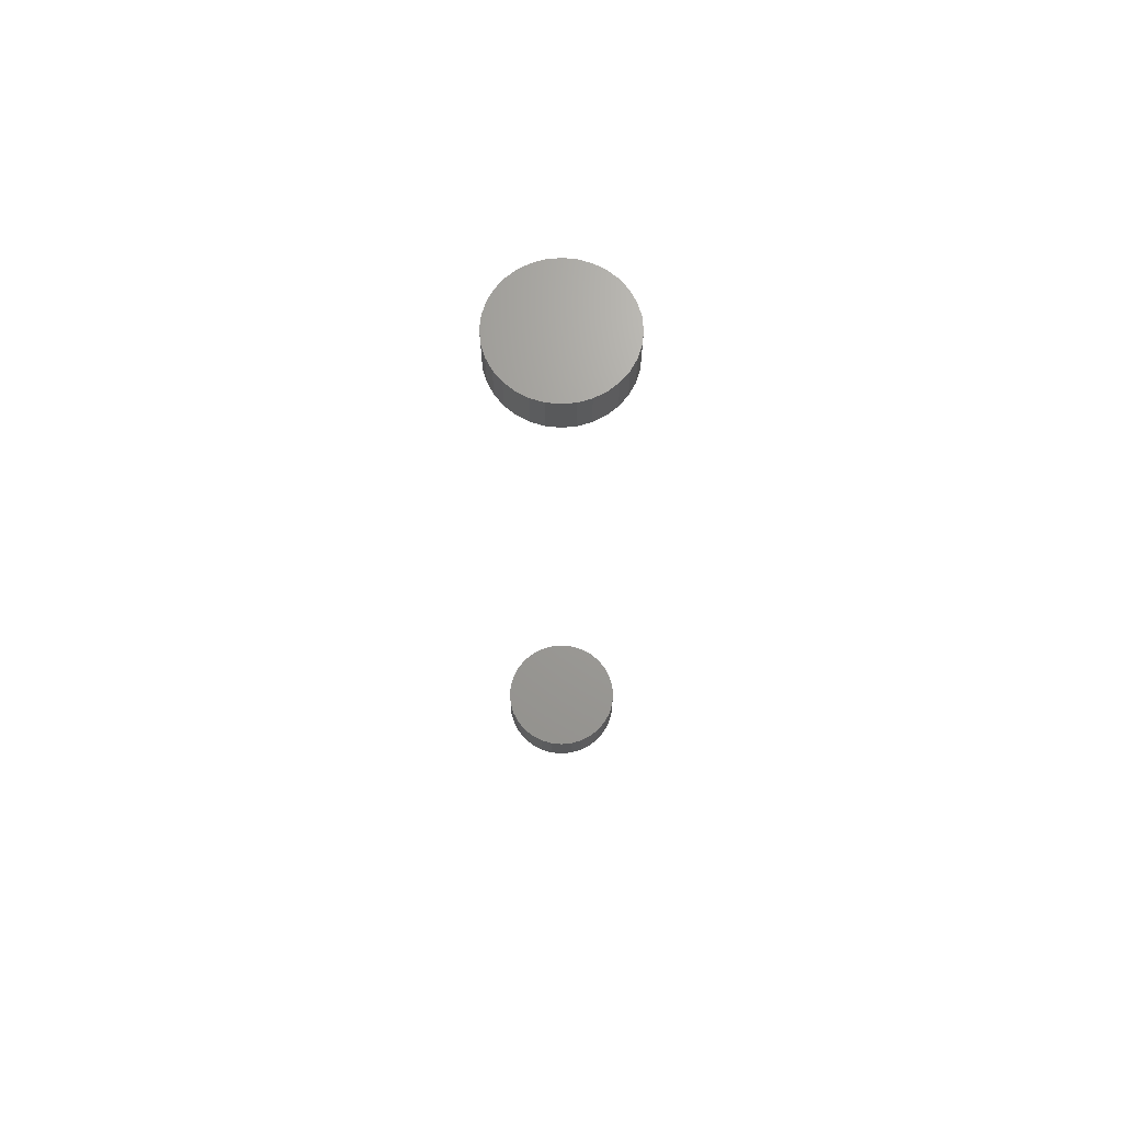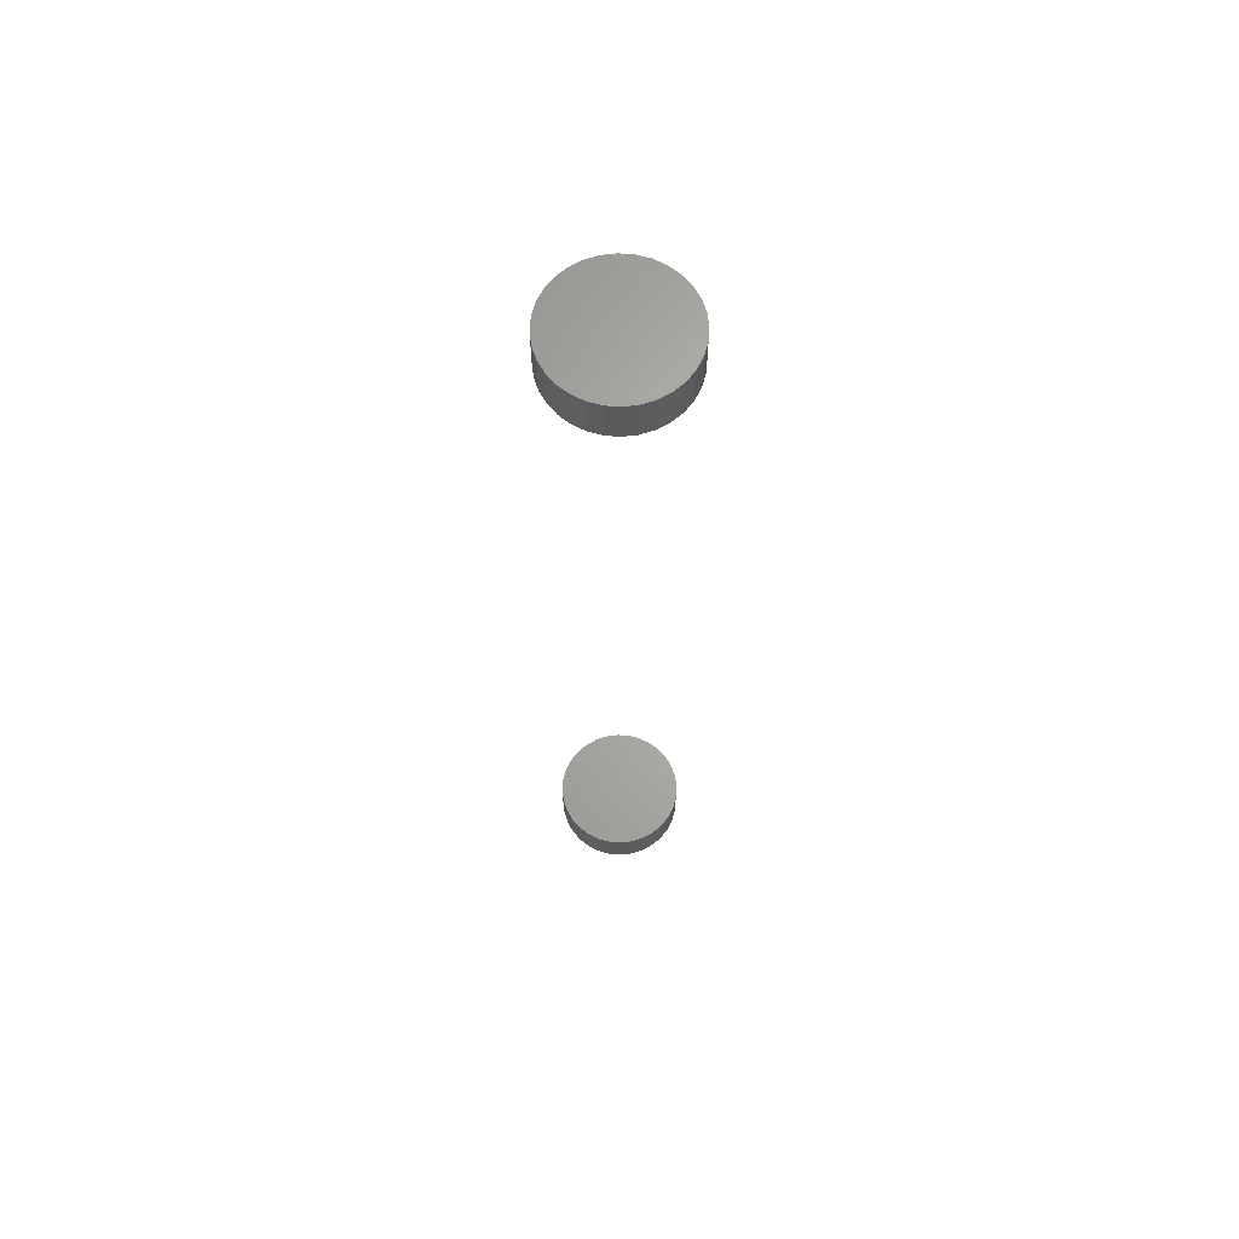
<metadata>
{"format":"stl","ext":"stl","renderer":"f3d","projection":"perspective","resolution":1024,"background":"white","views":[{"elev":68.7,"azim":56.6,"up":"+Y"},{"elev":65.4,"azim":133.6,"up":"+Y"}]}
</metadata>
<code>
# stl→obj: 128 verts, 248 faces
v -0.75 -0.3516 0.5859
v -0.75 -0.3672 0.5859
v -0.7495 -0.3516 0.5906
v -0.7495 -0.3672 0.5906
v -0.7482 -0.3516 0.595
v -0.7482 -0.3672 0.595
v -0.746 -0.3516 0.5991
v -0.746 -0.3672 0.5991
v -0.7431 -0.3516 0.6027
v -0.7431 -0.3672 0.6027
v -0.7395 -0.3516 0.6056
v -0.7395 -0.3672 0.6056
v -0.7354 -0.3516 0.6078
v -0.7354 -0.3672 0.6078
v -0.7309 -0.3516 0.6092
v -0.7309 -0.3672 0.6092
v -0.7263 -0.3516 0.6096
v -0.7263 -0.3672 0.6096
v -0.7217 -0.3516 0.6092
v -0.7217 -0.3672 0.6092
v -0.7173 -0.3516 0.6078
v -0.7173 -0.3672 0.6078
v -0.7132 -0.3516 0.6056
v -0.7132 -0.3672 0.6056
v -0.7096 -0.3516 0.6027
v -0.7096 -0.3672 0.6027
v -0.7066 -0.3516 0.5991
v -0.7066 -0.3672 0.5991
v -0.7044 -0.3516 0.595
v -0.7044 -0.3672 0.595
v -0.7031 -0.3516 0.5906
v -0.7031 -0.3672 0.5906
v -0.7026 -0.3516 0.5859
v -0.7026 -0.3672 0.5859
v -0.75 -2.629e-18 0.5859
v -0.75 -0.01562 0.5859
v -0.7495 -2.066e-18 0.5906
v -0.7495 -0.01562 0.5906
v -0.7482 -1.423e-18 0.595
v -0.7482 -0.01562 0.595
v -0.746 -7.255e-19 0.5991
v -0.746 -0.01562 0.5991
v -0.7431 3.852e-34 0.6027
v -0.7431 -0.01562 0.6027
v -0.7395 7.255e-19 0.6056
v -0.7395 -0.01562 0.6056
v -0.7354 1.423e-18 0.6078
v -0.7354 -0.01562 0.6078
v -0.7309 2.066e-18 0.6092
v -0.7309 -0.01562 0.6092
v -0.7263 2.629e-18 0.6096
v -0.7263 -0.01562 0.6096
v -0.7217 3.092e-18 0.6092
v -0.7217 -0.01562 0.6092
v -0.7173 3.436e-18 0.6078
v -0.7173 -0.01562 0.6078
v -0.7132 3.647e-18 0.6056
v -0.7132 -0.01562 0.6056
v -0.7096 3.719e-18 0.6027
v -0.7096 -0.01562 0.6027
v -0.7066 3.647e-18 0.5991
v -0.7066 -0.01562 0.5991
v -0.7044 3.436e-18 0.595
v -0.7044 -0.01562 0.595
v -0.7031 3.092e-18 0.5906
v -0.7031 -0.01562 0.5906
v -0.7026 2.629e-18 0.5859
v -0.7026 -0.01562 0.5859
v -0.7031 -0.3516 0.5813
v -0.7031 -0.3672 0.5813
v -0.7044 -0.3516 0.5769
v -0.7044 -0.3672 0.5769
v -0.7066 -0.3516 0.5728
v -0.7066 -0.3672 0.5728
v -0.7096 -0.3516 0.5692
v -0.7096 -0.3672 0.5692
v -0.7132 -0.3516 0.5662
v -0.7132 -0.3672 0.5662
v -0.7173 -0.3516 0.5641
v -0.7173 -0.3672 0.5641
v -0.7217 -0.3516 0.5627
v -0.7217 -0.3672 0.5627
v -0.7263 -0.3516 0.5623
v -0.7263 -0.3672 0.5623
v -0.7309 -0.3516 0.5627
v -0.7309 -0.3672 0.5627
v -0.7354 -0.3516 0.5641
v -0.7354 -0.3672 0.5641
v -0.7395 -0.3516 0.5662
v -0.7395 -0.3672 0.5662
v -0.7431 -0.3516 0.5692
v -0.7431 -0.3672 0.5692
v -0.746 -0.3516 0.5728
v -0.746 -0.3672 0.5728
v -0.7482 -0.3516 0.5769
v -0.7482 -0.3672 0.5769
v -0.7495 -0.3516 0.5813
v -0.7495 -0.3672 0.5813
v -0.7031 2.066e-18 0.5813
v -0.7031 -0.01562 0.5813
v -0.7044 1.423e-18 0.5769
v -0.7044 -0.01562 0.5769
v -0.7066 7.255e-19 0.5728
v -0.7066 -0.01562 0.5728
v -0.7096 -1.156e-33 0.5692
v -0.7096 -0.01562 0.5692
v -0.7132 -7.255e-19 0.5662
v -0.7132 -0.01562 0.5662
v -0.7173 -1.423e-18 0.5641
v -0.7173 -0.01562 0.5641
v -0.7217 -2.066e-18 0.5627
v -0.7217 -0.01562 0.5627
v -0.7263 -2.629e-18 0.5623
v -0.7263 -0.01562 0.5623
v -0.7309 -3.092e-18 0.5627
v -0.7309 -0.01562 0.5627
v -0.7354 -3.436e-18 0.5641
v -0.7354 -0.01562 0.5641
v -0.7395 -3.647e-18 0.5662
v -0.7395 -0.01562 0.5662
v -0.7431 -3.719e-18 0.5692
v -0.7431 -0.01562 0.5692
v -0.746 -3.647e-18 0.5728
v -0.746 -0.01562 0.5728
v -0.7482 -3.436e-18 0.5769
v -0.7482 -0.01562 0.5769
v -0.7495 -3.092e-18 0.5813
v -0.7495 -0.01562 0.5813
f 1 2 3
f 3 2 4
f 3 4 5
f 5 4 6
f 5 6 7
f 7 6 8
f 7 8 9
f 9 8 10
f 9 10 11
f 11 10 12
f 11 12 13
f 13 12 14
f 13 14 15
f 15 14 16
f 15 16 17
f 17 16 18
f 17 18 19
f 19 18 20
f 19 20 21
f 21 20 22
f 21 22 23
f 23 22 24
f 23 24 25
f 25 24 26
f 25 26 27
f 27 26 28
f 27 28 29
f 29 28 30
f 29 30 31
f 31 30 32
f 31 32 33
f 33 32 34
f 35 36 37
f 37 36 38
f 37 38 39
f 39 38 40
f 39 40 41
f 41 40 42
f 41 42 43
f 43 42 44
f 43 44 45
f 45 44 46
f 45 46 47
f 47 46 48
f 47 48 49
f 49 48 50
f 49 50 51
f 51 50 52
f 51 52 53
f 53 52 54
f 53 54 55
f 55 54 56
f 55 56 57
f 57 56 58
f 57 58 59
f 59 58 60
f 59 60 61
f 61 60 62
f 61 62 63
f 63 62 64
f 63 64 65
f 65 64 66
f 65 66 67
f 67 66 68
f 33 34 69
f 69 34 70
f 69 70 71
f 71 70 72
f 71 72 73
f 73 72 74
f 73 74 75
f 75 74 76
f 75 76 77
f 77 76 78
f 77 78 79
f 79 78 80
f 79 80 81
f 81 80 82
f 81 82 83
f 83 82 84
f 83 84 85
f 85 84 86
f 85 86 87
f 87 86 88
f 87 88 89
f 89 88 90
f 89 90 91
f 91 90 92
f 91 92 93
f 93 92 94
f 93 94 95
f 95 94 96
f 95 96 97
f 97 96 98
f 97 98 1
f 1 98 2
f 67 68 99
f 99 68 100
f 99 100 101
f 101 100 102
f 101 102 103
f 103 102 104
f 103 104 105
f 105 104 106
f 105 106 107
f 107 106 108
f 107 108 109
f 109 108 110
f 109 110 111
f 111 110 112
f 111 112 113
f 113 112 114
f 113 114 115
f 115 114 116
f 115 116 117
f 117 116 118
f 117 118 119
f 119 118 120
f 119 120 121
f 121 120 122
f 121 122 123
f 123 122 124
f 123 124 125
f 125 124 126
f 125 126 127
f 127 126 128
f 127 128 35
f 35 128 36
f 52 50 48
f 54 52 48
f 54 48 56
f 56 48 46
f 56 46 58
f 58 46 44
f 58 44 60
f 60 44 42
f 60 42 62
f 62 42 40
f 62 40 64
f 64 40 38
f 64 38 66
f 100 126 102
f 102 126 124
f 102 124 104
f 104 124 122
f 104 122 106
f 106 122 120
f 106 120 108
f 108 120 118
f 108 118 110
f 110 118 116
f 110 116 114
f 110 114 112
f 66 38 68
f 68 38 36
f 68 36 100
f 100 36 128
f 100 128 126
f 13 15 17
f 13 17 19
f 21 13 19
f 11 13 21
f 23 11 21
f 9 11 23
f 25 9 23
f 7 9 25
f 27 7 25
f 5 7 27
f 29 5 27
f 3 5 29
f 31 3 29
f 71 95 69
f 93 95 71
f 73 93 71
f 91 93 73
f 75 91 73
f 89 91 75
f 77 89 75
f 87 89 77
f 79 87 77
f 85 87 79
f 83 85 79
f 81 83 79
f 95 97 69
f 69 97 1
f 69 1 33
f 33 1 3
f 33 3 31
f 18 16 14
f 20 18 14
f 20 14 22
f 22 14 12
f 22 12 24
f 24 12 10
f 24 10 26
f 26 10 8
f 26 8 28
f 28 8 6
f 28 6 30
f 30 6 4
f 30 4 32
f 70 96 72
f 72 96 94
f 72 94 74
f 74 94 92
f 74 92 76
f 76 92 90
f 76 90 78
f 78 90 88
f 78 88 80
f 80 88 86
f 80 86 84
f 80 84 82
f 32 4 34
f 34 4 2
f 34 2 70
f 70 2 98
f 70 98 96
f 47 49 51
f 47 51 53
f 55 47 53
f 45 47 55
f 57 45 55
f 43 45 57
f 59 43 57
f 41 43 59
f 61 41 59
f 39 41 61
f 63 39 61
f 37 39 63
f 65 37 63
f 101 125 99
f 123 125 101
f 103 123 101
f 121 123 103
f 105 121 103
f 119 121 105
f 107 119 105
f 117 119 107
f 109 117 107
f 115 117 109
f 113 115 109
f 111 113 109
f 125 127 99
f 99 127 35
f 99 35 67
f 67 35 37
f 67 37 65

</code>
